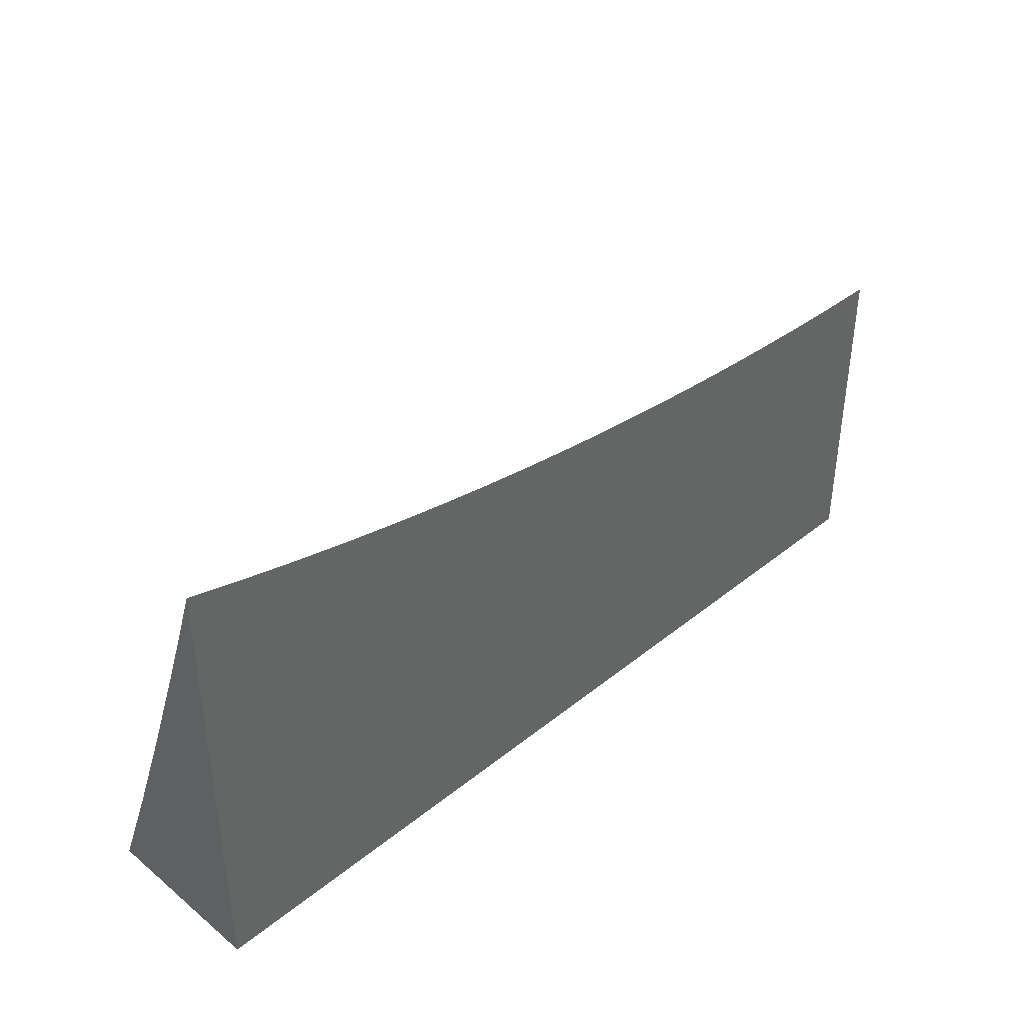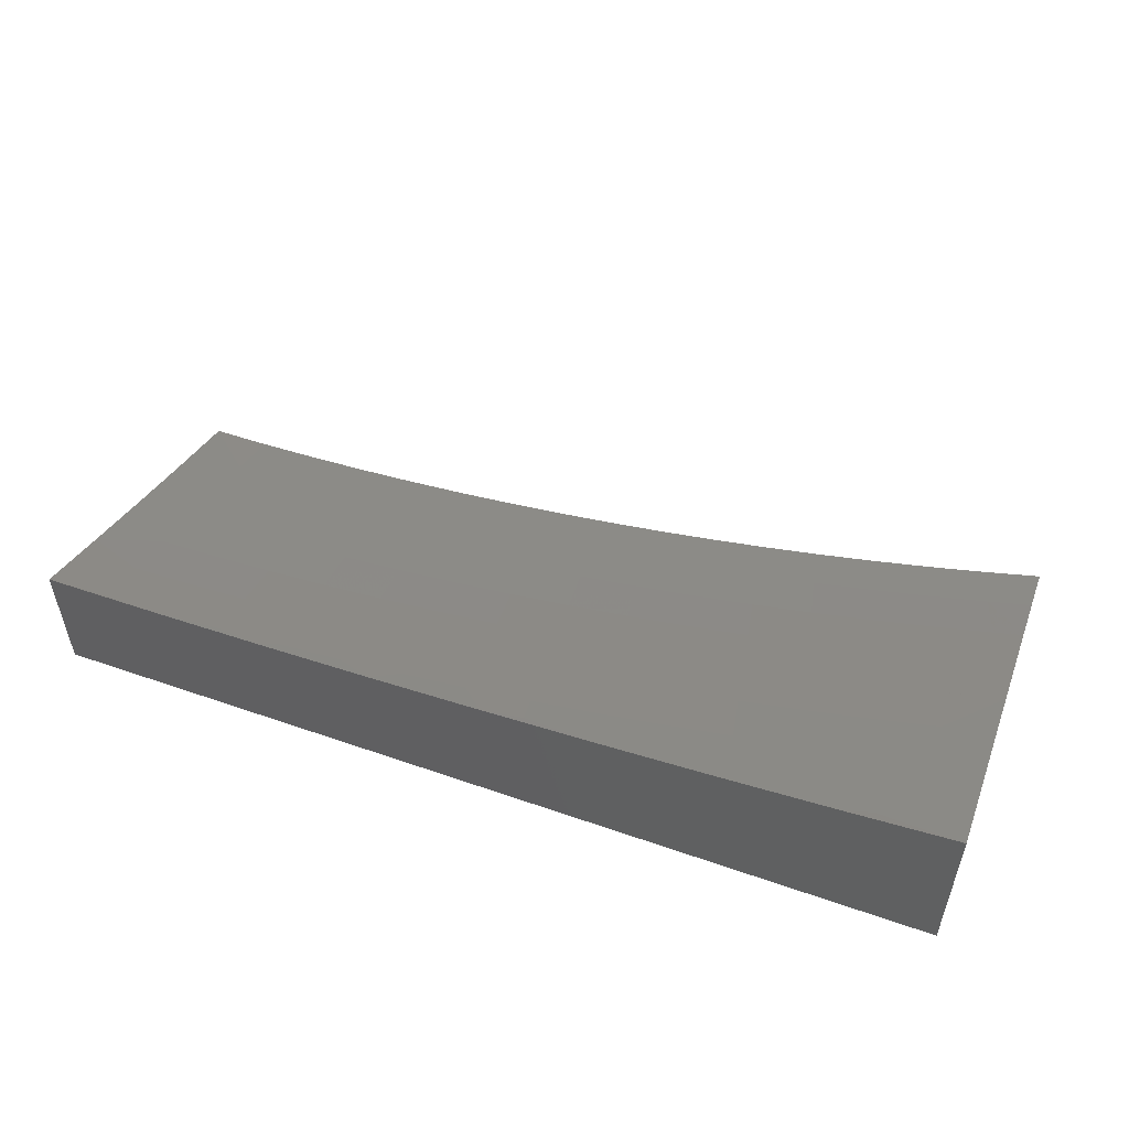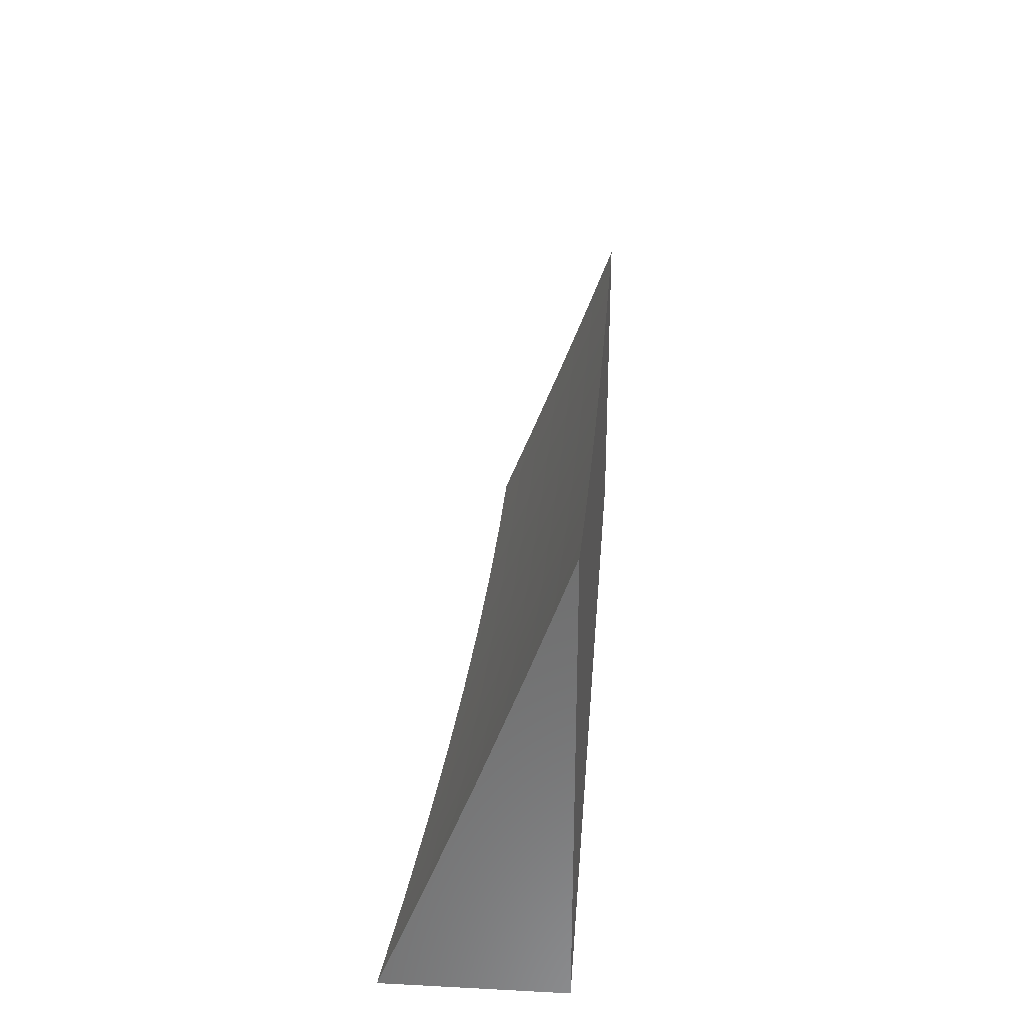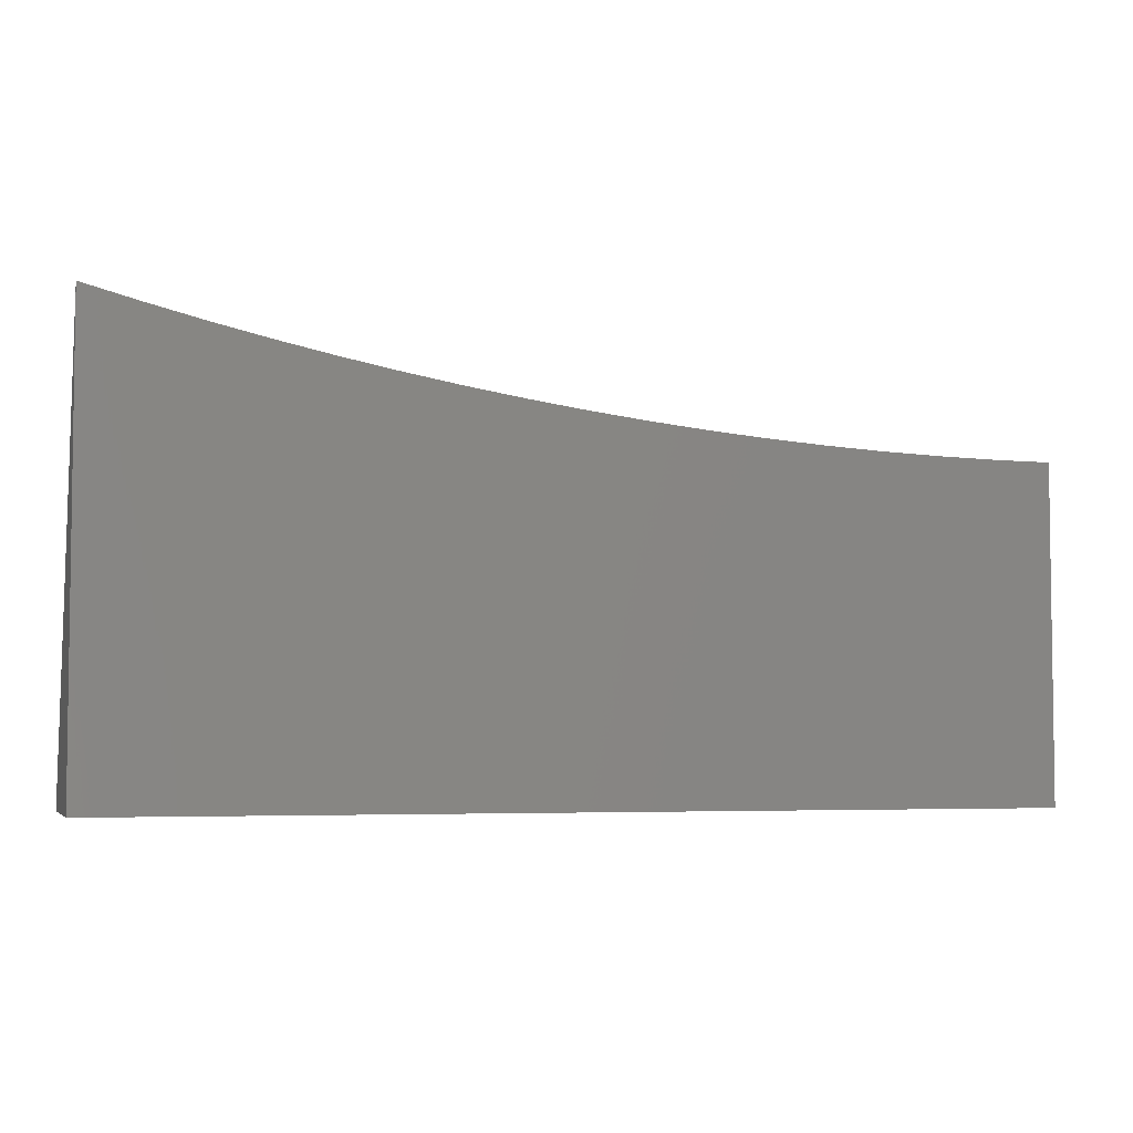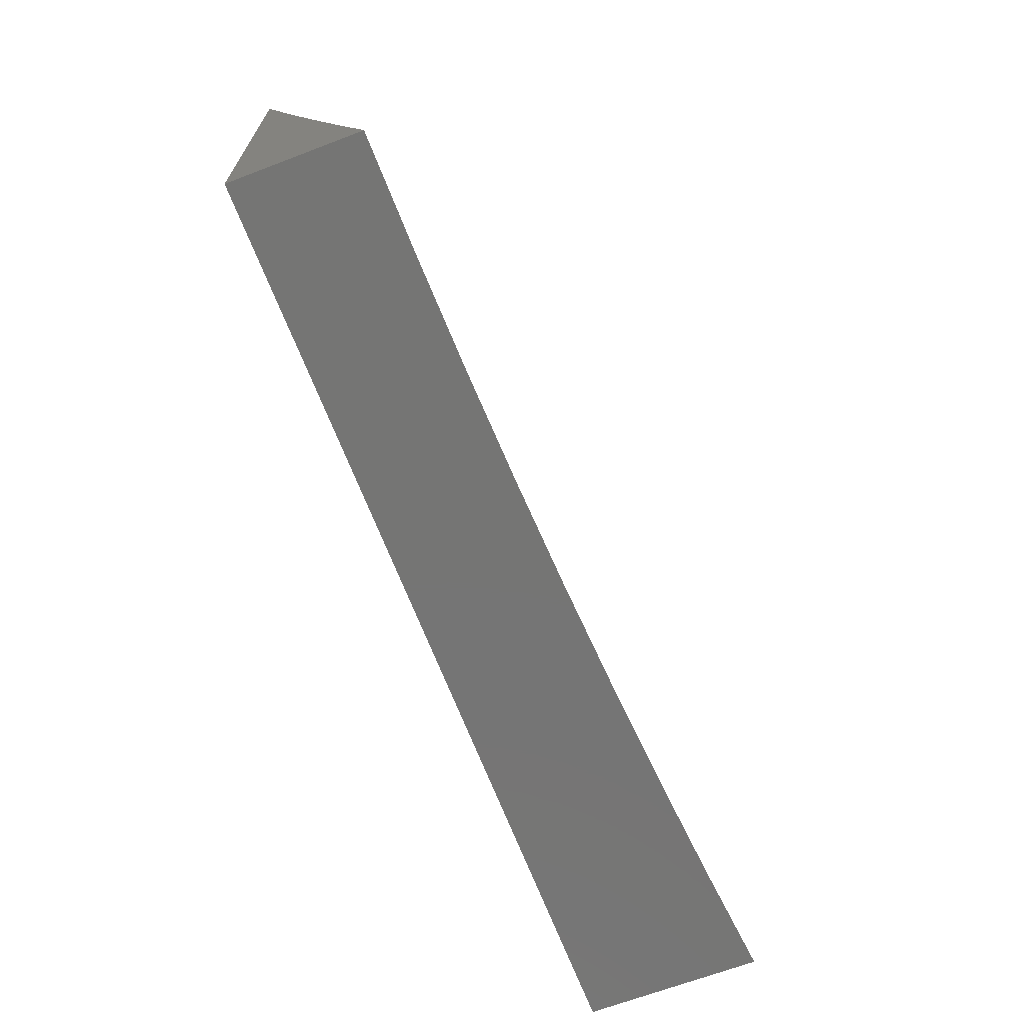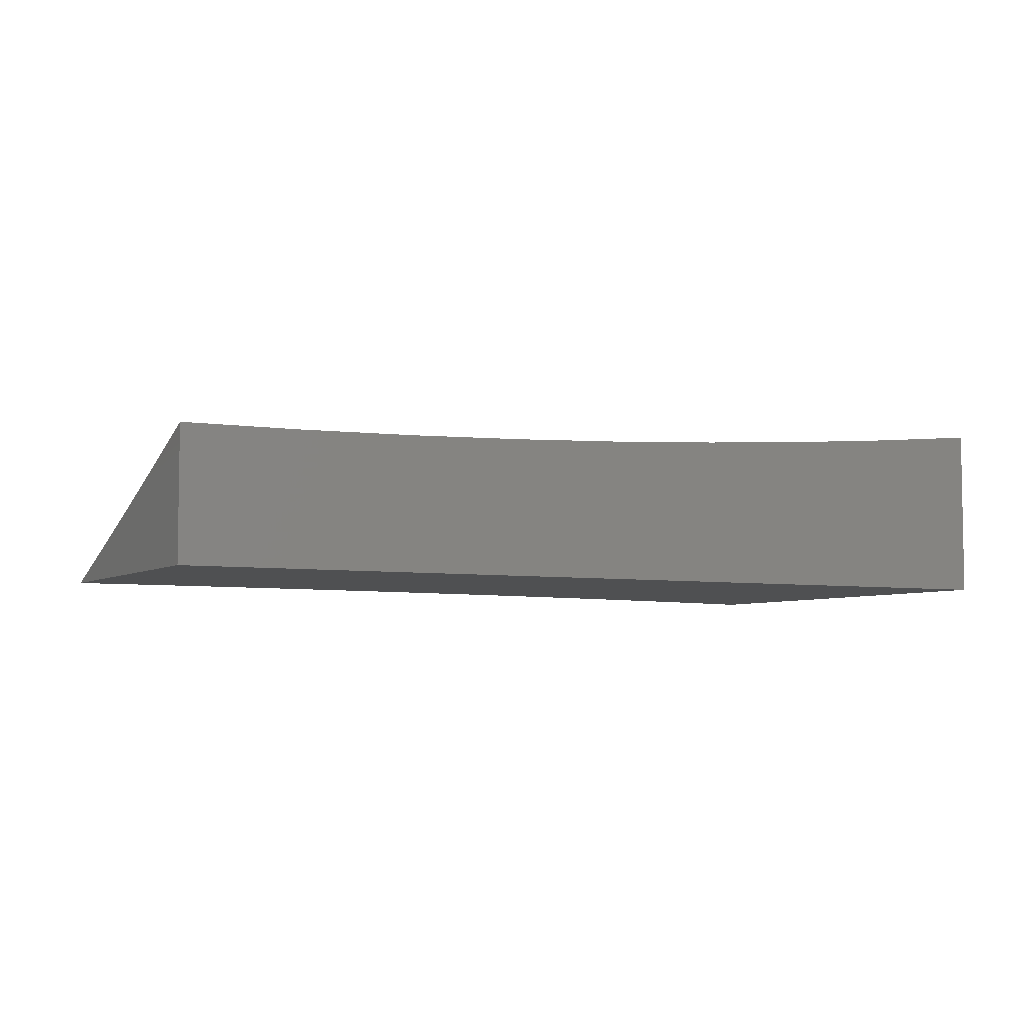
<metadata>
{"format":"stl","ext":"stl","renderer":"f3d","projection":"perspective","resolution":1024,"background":"white","views":[{"elev":39.5,"azim":135.1,"up":"+Y"},{"elev":52.3,"azim":20.6,"up":"+Z"},{"elev":30.0,"azim":94.3,"up":"+Y"},{"elev":-4.6,"azim":163.9,"up":"+Y"},{"elev":-67.3,"azim":-69.1,"up":"+Y"},{"elev":-5.4,"azim":-28.2,"up":"+Z"}]}
</metadata>
<code>
# stl→obj: 136 verts, 268 faces
v 0.1252 -4 -10.86
v 0.06642 -3.998 -10.86
v 0 -4 -10.86
v 0.06543 -3.938 -10.88
v 0 -3.91 -10.9
v 0.06443 -3.879 -10.91
v 0 -3.82 -10.93
v 0.06344 -3.819 -10.93
v 0.06245 -3.759 -10.96
v 0.1253 -3.757 -10.96
v 0.1233 -3.697 -10.98
v 0.1855 -3.695 -10.98
v 0.1264 -3.637 -11
v 0.1896 -3.635 -11
v 0.2481 -3.691 -10.98
v 0.2527 -3.631 -11
v 0.3109 -3.687 -10.98
v 0.3158 -3.626 -11
v 0.3741 -3.681 -10.98
v 0.3788 -3.62 -11
v 0.4376 -3.675 -10.98
v 0.4417 -3.614 -11
v 0.5013 -3.667 -10.98
v 0.5045 -3.606 -11
v 0.5652 -3.658 -10.98
v 0.5672 -3.597 -11
v 0.6293 -3.648 -10.98
v 0.6297 -3.587 -11
v 0.6936 -3.637 -10.98
v 0.692 -3.576 -11
v 0.758 -3.624 -10.98
v 0.7541 -3.564 -11
v 0.8226 -3.611 -10.98
v 0.8159 -3.551 -11
v 0.8872 -3.596 -10.98
v 0.8775 -3.537 -11
v 0.9518 -3.58 -10.98
v 0.9389 -3.522 -11
v 1 -3.568 -10.98
v 1 -3.506 -11
v 0.2504 -4 -10.86
v 0.2005 -3.994 -10.86
v 0.1333 -3.996 -10.86
v 0.1313 -3.937 -10.88
v 0.1293 -3.877 -10.91
v 0.1273 -3.817 -10.93
v 0.3755 -4 -10.85
v 0.3361 -3.985 -10.86
v 0.2681 -3.99 -10.86
v 0.2641 -3.93 -10.88
v 0.1975 -3.934 -10.88
v 0.2601 -3.871 -10.91
v 0.1945 -3.874 -10.91
v 0.2561 -3.811 -10.93
v 0.1915 -3.815 -10.93
v 0.2521 -3.751 -10.96
v 0.1885 -3.755 -10.96
v 0.4044 -3.979 -10.86
v 0.5006 -4 -10.85
v 0.473 -3.972 -10.86
v 0.5418 -3.963 -10.86
v 0.5337 -3.904 -10.88
v 0.6018 -3.895 -10.88
v 0.5926 -3.835 -10.91
v 0.6599 -3.825 -10.91
v 0.6497 -3.766 -10.93
v 0.7161 -3.754 -10.93
v 0.7048 -3.696 -10.96
v 0.7703 -3.683 -10.96
v 0.5459 -3.993 -10.85
v 0.6256 -4 -10.84
v 0.6155 -3.983 -10.85
v 0.6853 -3.972 -10.85
v 0.6802 -3.943 -10.86
v 0.7497 -3.931 -10.86
v 0.7385 -3.872 -10.88
v 0.8071 -3.859 -10.88
v 0.7948 -3.8 -10.91
v 0.8625 -3.786 -10.91
v 0.8492 -3.728 -10.93
v 0.9159 -3.713 -10.93
v 0.9015 -3.654 -10.96
v 0.9672 -3.638 -10.96
v 1 -3.63 -10.96
v 0.7505 -4 -10.83
v 0.7553 -3.96 -10.85
v 0.8193 -3.917 -10.86
v 0.8758 -3.845 -10.88
v 0.9302 -3.771 -10.91
v 0.9826 -3.696 -10.93
v 0.8753 -4 -10.82
v 0.8316 -3.976 -10.84
v 0.7609 -3.989 -10.84
v 0.8254 -3.947 -10.85
v 0.8891 -3.903 -10.86
v 0.9446 -3.829 -10.88
v 1 -3.754 -10.91
v 0.998 -3.754 -10.91
v 1 -4 -10.81
v 0.909 -3.99 -10.82
v 0.9023 -3.961 -10.84
v 0.8957 -3.932 -10.85
v 0.9804 -3.974 -10.82
v 1 -3.877 -10.86
v 0.9732 -3.945 -10.84
v 0.9661 -3.916 -10.85
v 0.9589 -3.887 -10.86
v 0.06321 -3.639 -11
v 0.06145 -3.699 -10.98
v 0 -3.73 -10.97
v 0 -3.639 -11
v 0.3311 -3.925 -10.88
v 0.3983 -3.92 -10.88
v 0.4659 -3.912 -10.88
v 0.326 -3.866 -10.91
v 0.3923 -3.86 -10.91
v 0.4588 -3.853 -10.91
v 0.5256 -3.845 -10.91
v 0.321 -3.806 -10.93
v 0.3862 -3.8 -10.93
v 0.4517 -3.794 -10.93
v 0.5175 -3.786 -10.93
v 0.5835 -3.776 -10.93
v 0.316 -3.747 -10.96
v 0.3802 -3.741 -10.96
v 0.4447 -3.734 -10.96
v 0.5094 -3.726 -10.96
v 0.5744 -3.717 -10.96
v 0.6395 -3.707 -10.96
v 0.6109 -3.954 -10.86
v 0.67 -3.884 -10.88
v 0.7273 -3.813 -10.91
v 0.7826 -3.742 -10.93
v 0.8359 -3.669 -10.96
v 1 -4 -11
v 0 -4 -11
f 1 2 3
f 3 2 4
f 3 4 5
f 5 4 6
f 5 6 7
f 7 6 8
f 7 8 9
f 9 8 10
f 9 10 11
f 11 10 12
f 11 12 13
f 13 12 14
f 14 12 15
f 14 15 16
f 16 15 17
f 16 17 18
f 18 17 19
f 18 19 20
f 20 19 21
f 20 21 22
f 22 21 23
f 22 23 24
f 24 23 25
f 24 25 26
f 26 25 27
f 26 27 28
f 28 27 29
f 28 29 30
f 30 29 31
f 30 31 32
f 32 31 33
f 32 33 34
f 34 33 35
f 34 35 36
f 36 35 37
f 36 37 38
f 38 37 39
f 38 39 40
f 41 42 1
f 1 42 43
f 1 43 2
f 2 43 44
f 2 44 4
f 4 44 45
f 4 45 6
f 6 45 46
f 6 46 8
f 8 46 10
f 47 48 41
f 41 48 49
f 41 49 42
f 42 49 50
f 42 50 51
f 51 50 52
f 51 52 53
f 53 52 54
f 53 54 55
f 55 54 56
f 55 56 57
f 57 56 15
f 57 15 12
f 48 47 58
f 58 47 59
f 58 59 60
f 60 59 61
f 60 61 62
f 62 61 63
f 62 63 64
f 64 63 65
f 64 65 66
f 66 65 67
f 66 67 68
f 68 67 69
f 68 69 31
f 31 69 33
f 61 59 70
f 70 59 71
f 70 71 72
f 72 71 73
f 72 73 74
f 74 73 75
f 74 75 76
f 76 75 77
f 76 77 78
f 78 77 79
f 78 79 80
f 80 79 81
f 80 81 82
f 82 81 83
f 82 83 37
f 37 83 84
f 37 84 39
f 71 85 73
f 73 85 86
f 73 86 75
f 75 86 87
f 75 87 77
f 77 87 88
f 77 88 79
f 79 88 89
f 79 89 81
f 81 89 90
f 81 90 83
f 83 90 84
f 91 92 85
f 85 92 93
f 85 93 86
f 86 93 94
f 86 94 87
f 87 94 95
f 87 95 88
f 88 95 96
f 88 96 89
f 89 96 97
f 89 97 98
f 98 97 90
f 98 90 89
f 99 100 91
f 91 100 101
f 91 101 92
f 92 101 102
f 92 102 94
f 94 102 95
f 100 99 103
f 103 99 104
f 103 104 105
f 105 104 106
f 105 106 101
f 101 106 102
f 97 96 104
f 104 96 107
f 104 107 106
f 106 107 102
f 97 84 90
f 13 108 11
f 11 108 109
f 11 109 9
f 9 109 110
f 9 110 7
f 108 111 109
f 109 111 110
f 42 51 43
f 43 51 44
f 51 53 44
f 44 53 45
f 53 55 45
f 45 55 46
f 55 57 46
f 46 57 10
f 57 12 10
f 50 49 112
f 112 49 48
f 112 48 113
f 113 48 58
f 113 58 114
f 114 58 60
f 114 60 62
f 52 50 115
f 115 50 112
f 115 112 116
f 116 112 113
f 116 113 117
f 117 113 114
f 117 114 118
f 118 114 62
f 118 62 64
f 54 52 119
f 119 52 115
f 119 115 120
f 120 115 116
f 120 116 121
f 121 116 117
f 121 117 122
f 122 117 118
f 122 118 123
f 123 118 64
f 123 64 66
f 17 15 56
f 56 54 124
f 124 54 119
f 124 119 125
f 125 119 120
f 125 120 126
f 126 120 121
f 126 121 127
f 127 121 122
f 127 122 128
f 128 122 123
f 128 123 129
f 129 123 66
f 129 66 68
f 125 19 124
f 124 19 17
f 124 17 56
f 19 125 21
f 21 125 126
f 21 126 23
f 23 126 127
f 23 127 25
f 25 127 128
f 25 128 27
f 27 128 129
f 27 129 29
f 29 129 68
f 29 68 31
f 61 70 130
f 130 70 72
f 130 72 74
f 74 131 130
f 130 131 63
f 130 63 61
f 63 131 65
f 65 131 132
f 65 132 67
f 67 132 133
f 67 133 69
f 69 133 134
f 69 134 33
f 33 134 35
f 132 131 76
f 76 131 74
f 92 94 93
f 133 132 78
f 78 132 76
f 105 101 100
f 103 105 100
f 96 95 107
f 107 95 102
f 133 78 80
f 133 80 134
f 134 80 82
f 134 82 35
f 35 82 37
f 40 39 135
f 135 39 84
f 135 84 97
f 97 104 135
f 135 104 99
f 99 91 135
f 135 91 85
f 135 85 71
f 71 59 135
f 135 59 47
f 135 47 136
f 136 47 41
f 136 41 1
f 1 3 136
f 111 108 136
f 136 108 13
f 136 13 14
f 14 16 136
f 136 16 18
f 136 18 20
f 136 20 135
f 135 20 22
f 135 22 24
f 24 26 135
f 135 26 28
f 135 28 30
f 30 32 135
f 135 32 34
f 135 34 36
f 36 38 135
f 135 38 40
f 3 5 136
f 136 5 7
f 136 7 110
f 110 111 136

</code>
